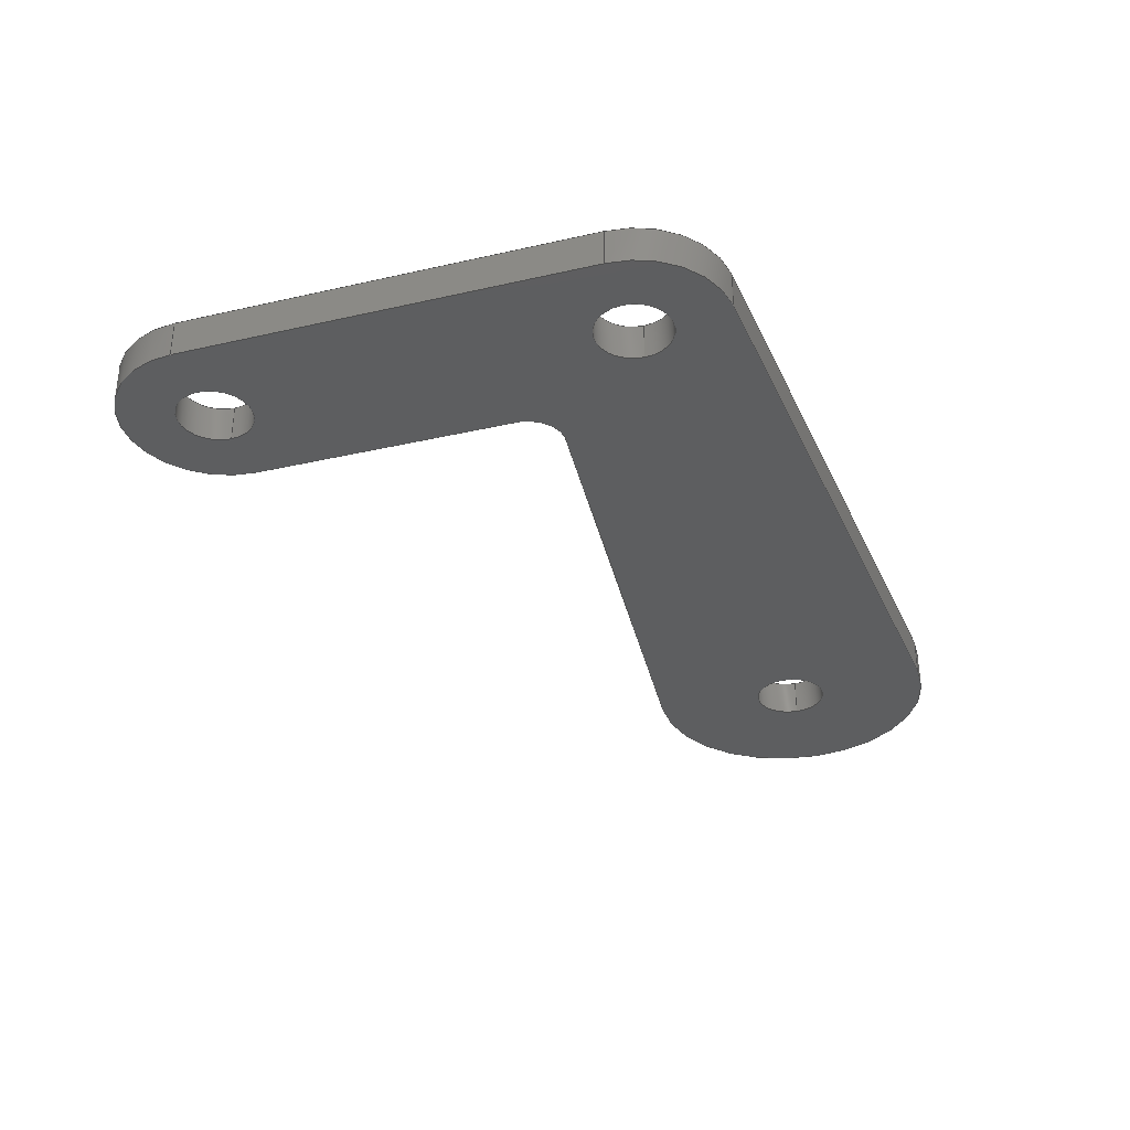
<metadata>
{"format":"step","ext":"step","renderer":"f3d","projection":"perspective","resolution":1024,"background":"white","views":[{"elev":-34.1,"azim":107.2,"up":"+Y"}]}
</metadata>
<code>
ISO-10303-21;
DATA;
#1=MECHANICAL_DESIGN_GEOMETRIC_PRESENTATION_REPRESENTATION('',(#4),#431);
#2=SHAPE_REPRESENTATION_RELATIONSHIP('SRR','None',#438,#3);
#3=ADVANCED_BREP_SHAPE_REPRESENTATION('',(#5),#430);
#4=STYLED_ITEM('',(#448),#5);
#5=MANIFOLD_SOLID_BREP('Body1',#243);
#6=FACE_BOUND('',#43,.T.);
#7=FACE_BOUND('',#44,.T.);
#8=FACE_BOUND('',#45,.T.);
#9=FACE_BOUND('',#47,.T.);
#10=FACE_BOUND('',#48,.T.);
#11=FACE_BOUND('',#49,.T.);
#12=PLANE('',#269);
#13=PLANE('',#273);
#14=PLANE('',#277);
#15=PLANE('',#281);
#16=PLANE('',#282);
#17=PLANE('',#283);
#18=FACE_OUTER_BOUND('',#31,.T.);
#19=FACE_OUTER_BOUND('',#32,.T.);
#20=FACE_OUTER_BOUND('',#33,.T.);
#21=FACE_OUTER_BOUND('',#34,.T.);
#22=FACE_OUTER_BOUND('',#35,.T.);
#23=FACE_OUTER_BOUND('',#36,.T.);
#24=FACE_OUTER_BOUND('',#37,.T.);
#25=FACE_OUTER_BOUND('',#38,.T.);
#26=FACE_OUTER_BOUND('',#39,.T.);
#27=FACE_OUTER_BOUND('',#40,.T.);
#28=FACE_OUTER_BOUND('',#41,.T.);
#29=FACE_OUTER_BOUND('',#42,.T.);
#30=FACE_OUTER_BOUND('',#46,.T.);
#31=EDGE_LOOP('',(#157,#158,#159,#160));
#32=EDGE_LOOP('',(#161,#162,#163,#164));
#33=EDGE_LOOP('',(#165,#166,#167,#168));
#34=EDGE_LOOP('',(#169,#170,#171,#172));
#35=EDGE_LOOP('',(#173,#174,#175,#176));
#36=EDGE_LOOP('',(#177,#178,#179,#180));
#37=EDGE_LOOP('',(#181,#182,#183,#184));
#38=EDGE_LOOP('',(#185,#186,#187,#188));
#39=EDGE_LOOP('',(#189,#190,#191,#192));
#40=EDGE_LOOP('',(#193,#194,#195,#196));
#41=EDGE_LOOP('',(#197,#198,#199,#200));
#42=EDGE_LOOP('',(#201,#202,#203,#204,#205,#206,#207,#208));
#43=EDGE_LOOP('',(#209));
#44=EDGE_LOOP('',(#210));
#45=EDGE_LOOP('',(#211));
#46=EDGE_LOOP('',(#212,#213,#214,#215,#216,#217,#218,#219));
#47=EDGE_LOOP('',(#220));
#48=EDGE_LOOP('',(#221));
#49=EDGE_LOOP('',(#222));
#50=LINE('',#364,#69);
#51=LINE('',#370,#70);
#52=LINE('',#376,#71);
#53=LINE('',#383,#72);
#54=LINE('',#386,#73);
#55=LINE('',#389,#74);
#56=LINE('',#391,#75);
#57=LINE('',#392,#76);
#58=LINE('',#398,#77);
#59=LINE('',#401,#78);
#60=LINE('',#403,#79);
#61=LINE('',#404,#80);
#62=LINE('',#410,#81);
#63=LINE('',#413,#82);
#64=LINE('',#415,#83);
#65=LINE('',#416,#84);
#66=LINE('',#422,#85);
#67=LINE('',#424,#86);
#68=LINE('',#425,#87);
#69=VECTOR('',#290,0.0125);
#70=VECTOR('',#297,0.0125);
#71=VECTOR('',#304,0.0125);
#72=VECTOR('',#311,1);
#73=VECTOR('',#314,1);
#74=VECTOR('',#317,1);
#75=VECTOR('',#318,1);
#76=VECTOR('',#319,1);
#77=VECTOR('',#326,1);
#78=VECTOR('',#329,1);
#79=VECTOR('',#330,1);
#80=VECTOR('',#331,1);
#81=VECTOR('',#338,1);
#82=VECTOR('',#341,1);
#83=VECTOR('',#342,1);
#84=VECTOR('',#343,1);
#85=VECTOR('',#350,1);
#86=VECTOR('',#353,1);
#87=VECTOR('',#354,1);
#88=CIRCLE('',#258,0.0125);
#89=CIRCLE('',#259,0.0125);
#90=CIRCLE('',#261,0.0125);
#91=CIRCLE('',#262,0.0125);
#92=CIRCLE('',#264,0.0125);
#93=CIRCLE('',#265,0.0125);
#94=CIRCLE('',#267,0.0125);
#95=CIRCLE('',#268,0.0125);
#96=CIRCLE('',#271,0.05);
#97=CIRCLE('',#272,0.05);
#98=CIRCLE('',#275,0.03125);
#99=CIRCLE('',#276,0.03125);
#100=CIRCLE('',#279,0.03125);
#101=CIRCLE('',#280,0.03125);
#102=VERTEX_POINT('',#361);
#103=VERTEX_POINT('',#363);
#104=VERTEX_POINT('',#367);
#105=VERTEX_POINT('',#369);
#106=VERTEX_POINT('',#373);
#107=VERTEX_POINT('',#375);
#108=VERTEX_POINT('',#379);
#109=VERTEX_POINT('',#380);
#110=VERTEX_POINT('',#382);
#111=VERTEX_POINT('',#384);
#112=VERTEX_POINT('',#388);
#113=VERTEX_POINT('',#390);
#114=VERTEX_POINT('',#394);
#115=VERTEX_POINT('',#396);
#116=VERTEX_POINT('',#400);
#117=VERTEX_POINT('',#402);
#118=VERTEX_POINT('',#406);
#119=VERTEX_POINT('',#408);
#120=VERTEX_POINT('',#412);
#121=VERTEX_POINT('',#414);
#122=VERTEX_POINT('',#418);
#123=VERTEX_POINT('',#420);
#124=EDGE_CURVE('',#102,#102,#88,.T.);
#125=EDGE_CURVE('',#102,#103,#50,.T.);
#126=EDGE_CURVE('',#103,#103,#89,.T.);
#127=EDGE_CURVE('',#104,#104,#90,.T.);
#128=EDGE_CURVE('',#104,#105,#51,.T.);
#129=EDGE_CURVE('',#105,#105,#91,.T.);
#130=EDGE_CURVE('',#106,#106,#92,.T.);
#131=EDGE_CURVE('',#106,#107,#52,.T.);
#132=EDGE_CURVE('',#107,#107,#93,.T.);
#133=EDGE_CURVE('',#108,#109,#94,.T.);
#134=EDGE_CURVE('',#108,#110,#53,.T.);
#135=EDGE_CURVE('',#111,#110,#95,.T.);
#136=EDGE_CURVE('',#109,#111,#54,.T.);
#137=EDGE_CURVE('',#109,#112,#55,.T.);
#138=EDGE_CURVE('',#113,#111,#56,.T.);
#139=EDGE_CURVE('',#112,#113,#57,.T.);
#140=EDGE_CURVE('',#114,#112,#96,.T.);
#141=EDGE_CURVE('',#115,#113,#97,.T.);
#142=EDGE_CURVE('',#114,#115,#58,.T.);
#143=EDGE_CURVE('',#114,#116,#59,.T.);
#144=EDGE_CURVE('',#117,#115,#60,.T.);
#145=EDGE_CURVE('',#116,#117,#61,.T.);
#146=EDGE_CURVE('',#118,#116,#98,.T.);
#147=EDGE_CURVE('',#119,#117,#99,.T.);
#148=EDGE_CURVE('',#118,#119,#62,.T.);
#149=EDGE_CURVE('',#118,#120,#63,.T.);
#150=EDGE_CURVE('',#121,#119,#64,.T.);
#151=EDGE_CURVE('',#120,#121,#65,.T.);
#152=EDGE_CURVE('',#122,#120,#100,.T.);
#153=EDGE_CURVE('',#123,#121,#101,.T.);
#154=EDGE_CURVE('',#122,#123,#66,.T.);
#155=EDGE_CURVE('',#108,#122,#67,.T.);
#156=EDGE_CURVE('',#110,#123,#68,.T.);
#157=ORIENTED_EDGE('',*,*,#124,.F.);
#158=ORIENTED_EDGE('',*,*,#125,.T.);
#159=ORIENTED_EDGE('',*,*,#126,.T.);
#160=ORIENTED_EDGE('',*,*,#125,.F.);
#161=ORIENTED_EDGE('',*,*,#127,.F.);
#162=ORIENTED_EDGE('',*,*,#128,.T.);
#163=ORIENTED_EDGE('',*,*,#129,.T.);
#164=ORIENTED_EDGE('',*,*,#128,.F.);
#165=ORIENTED_EDGE('',*,*,#130,.F.);
#166=ORIENTED_EDGE('',*,*,#131,.T.);
#167=ORIENTED_EDGE('',*,*,#132,.T.);
#168=ORIENTED_EDGE('',*,*,#131,.F.);
#169=ORIENTED_EDGE('',*,*,#133,.F.);
#170=ORIENTED_EDGE('',*,*,#134,.T.);
#171=ORIENTED_EDGE('',*,*,#135,.F.);
#172=ORIENTED_EDGE('',*,*,#136,.F.);
#173=ORIENTED_EDGE('',*,*,#137,.F.);
#174=ORIENTED_EDGE('',*,*,#136,.T.);
#175=ORIENTED_EDGE('',*,*,#138,.F.);
#176=ORIENTED_EDGE('',*,*,#139,.F.);
#177=ORIENTED_EDGE('',*,*,#140,.T.);
#178=ORIENTED_EDGE('',*,*,#139,.T.);
#179=ORIENTED_EDGE('',*,*,#141,.F.);
#180=ORIENTED_EDGE('',*,*,#142,.F.);
#181=ORIENTED_EDGE('',*,*,#143,.F.);
#182=ORIENTED_EDGE('',*,*,#142,.T.);
#183=ORIENTED_EDGE('',*,*,#144,.F.);
#184=ORIENTED_EDGE('',*,*,#145,.F.);
#185=ORIENTED_EDGE('',*,*,#146,.T.);
#186=ORIENTED_EDGE('',*,*,#145,.T.);
#187=ORIENTED_EDGE('',*,*,#147,.F.);
#188=ORIENTED_EDGE('',*,*,#148,.F.);
#189=ORIENTED_EDGE('',*,*,#149,.F.);
#190=ORIENTED_EDGE('',*,*,#148,.T.);
#191=ORIENTED_EDGE('',*,*,#150,.F.);
#192=ORIENTED_EDGE('',*,*,#151,.F.);
#193=ORIENTED_EDGE('',*,*,#152,.T.);
#194=ORIENTED_EDGE('',*,*,#151,.T.);
#195=ORIENTED_EDGE('',*,*,#153,.F.);
#196=ORIENTED_EDGE('',*,*,#154,.F.);
#197=ORIENTED_EDGE('',*,*,#155,.T.);
#198=ORIENTED_EDGE('',*,*,#154,.T.);
#199=ORIENTED_EDGE('',*,*,#156,.F.);
#200=ORIENTED_EDGE('',*,*,#134,.F.);
#201=ORIENTED_EDGE('',*,*,#156,.T.);
#202=ORIENTED_EDGE('',*,*,#153,.T.);
#203=ORIENTED_EDGE('',*,*,#150,.T.);
#204=ORIENTED_EDGE('',*,*,#147,.T.);
#205=ORIENTED_EDGE('',*,*,#144,.T.);
#206=ORIENTED_EDGE('',*,*,#141,.T.);
#207=ORIENTED_EDGE('',*,*,#138,.T.);
#208=ORIENTED_EDGE('',*,*,#135,.T.);
#209=ORIENTED_EDGE('',*,*,#130,.T.);
#210=ORIENTED_EDGE('',*,*,#127,.T.);
#211=ORIENTED_EDGE('',*,*,#124,.T.);
#212=ORIENTED_EDGE('',*,*,#155,.F.);
#213=ORIENTED_EDGE('',*,*,#133,.T.);
#214=ORIENTED_EDGE('',*,*,#137,.T.);
#215=ORIENTED_EDGE('',*,*,#140,.F.);
#216=ORIENTED_EDGE('',*,*,#143,.T.);
#217=ORIENTED_EDGE('',*,*,#146,.F.);
#218=ORIENTED_EDGE('',*,*,#149,.T.);
#219=ORIENTED_EDGE('',*,*,#152,.F.);
#220=ORIENTED_EDGE('',*,*,#132,.F.);
#221=ORIENTED_EDGE('',*,*,#129,.F.);
#222=ORIENTED_EDGE('',*,*,#126,.F.);
#223=CYLINDRICAL_SURFACE('',#257,0.0125);
#224=CYLINDRICAL_SURFACE('',#260,0.0125);
#225=CYLINDRICAL_SURFACE('',#263,0.0125);
#226=CYLINDRICAL_SURFACE('',#266,0.0125);
#227=CYLINDRICAL_SURFACE('',#270,0.05);
#228=CYLINDRICAL_SURFACE('',#274,0.03125);
#229=CYLINDRICAL_SURFACE('',#278,0.03125);
#230=ADVANCED_FACE('',(#18),#223,.F.);
#231=ADVANCED_FACE('',(#19),#224,.F.);
#232=ADVANCED_FACE('',(#20),#225,.F.);
#233=ADVANCED_FACE('',(#21),#226,.F.);
#234=ADVANCED_FACE('',(#22),#12,.T.);
#235=ADVANCED_FACE('',(#23),#227,.T.);
#236=ADVANCED_FACE('',(#24),#13,.T.);
#237=ADVANCED_FACE('',(#25),#228,.T.);
#238=ADVANCED_FACE('',(#26),#14,.T.);
#239=ADVANCED_FACE('',(#27),#229,.T.);
#240=ADVANCED_FACE('',(#28),#15,.T.);
#241=ADVANCED_FACE('',(#29,#6,#7,#8),#16,.T.);
#242=ADVANCED_FACE('',(#30,#9,#10,#11),#17,.F.);
#243=CLOSED_SHELL('',(#230,#231,#232,#233,#234,#235,#236,#237,#238,#239,
#240,#241,#242));
#244=DERIVED_UNIT_ELEMENT(#246,1);
#245=DERIVED_UNIT_ELEMENT(#433,3);
#246=(
MASS_UNIT()
NAMED_UNIT(*)
SI_UNIT(.KILO.,.GRAM.)
);
#247=DERIVED_UNIT((#244,#245));
#248=MEASURE_REPRESENTATION_ITEM('density measure',
POSITIVE_RATIO_MEASURE(7850),#247);
#249=PROPERTY_DEFINITION_REPRESENTATION(#254,#251);
#250=PROPERTY_DEFINITION_REPRESENTATION(#255,#252);
#251=REPRESENTATION('material name',(#253),#430);
#252=REPRESENTATION('density',(#248),#430);
#253=DESCRIPTIVE_REPRESENTATION_ITEM('Steel','Steel');
#254=PROPERTY_DEFINITION('material property','material name',#440);
#255=PROPERTY_DEFINITION('material property','density of part',#440);
#256=AXIS2_PLACEMENT_3D('placement',#359,#284,#285);
#257=AXIS2_PLACEMENT_3D('',#360,#286,#287);
#258=AXIS2_PLACEMENT_3D('',#362,#288,#289);
#259=AXIS2_PLACEMENT_3D('',#365,#291,#292);
#260=AXIS2_PLACEMENT_3D('',#366,#293,#294);
#261=AXIS2_PLACEMENT_3D('',#368,#295,#296);
#262=AXIS2_PLACEMENT_3D('',#371,#298,#299);
#263=AXIS2_PLACEMENT_3D('',#372,#300,#301);
#264=AXIS2_PLACEMENT_3D('',#374,#302,#303);
#265=AXIS2_PLACEMENT_3D('',#377,#305,#306);
#266=AXIS2_PLACEMENT_3D('',#378,#307,#308);
#267=AXIS2_PLACEMENT_3D('',#381,#309,#310);
#268=AXIS2_PLACEMENT_3D('',#385,#312,#313);
#269=AXIS2_PLACEMENT_3D('',#387,#315,#316);
#270=AXIS2_PLACEMENT_3D('',#393,#320,#321);
#271=AXIS2_PLACEMENT_3D('',#395,#322,#323);
#272=AXIS2_PLACEMENT_3D('',#397,#324,#325);
#273=AXIS2_PLACEMENT_3D('',#399,#327,#328);
#274=AXIS2_PLACEMENT_3D('',#405,#332,#333);
#275=AXIS2_PLACEMENT_3D('',#407,#334,#335);
#276=AXIS2_PLACEMENT_3D('',#409,#336,#337);
#277=AXIS2_PLACEMENT_3D('',#411,#339,#340);
#278=AXIS2_PLACEMENT_3D('',#417,#344,#345);
#279=AXIS2_PLACEMENT_3D('',#419,#346,#347);
#280=AXIS2_PLACEMENT_3D('',#421,#348,#349);
#281=AXIS2_PLACEMENT_3D('',#423,#351,#352);
#282=AXIS2_PLACEMENT_3D('',#426,#355,#356);
#283=AXIS2_PLACEMENT_3D('',#427,#357,#358);
#284=DIRECTION('axis',(0,0,1));
#285=DIRECTION('refdir',(1,0,0));
#286=DIRECTION('center_axis',(0,1,0));
#287=DIRECTION('ref_axis',(1,0,0));
#288=DIRECTION('center_axis',(0,-1,0));
#289=DIRECTION('ref_axis',(1,0,0));
#290=DIRECTION('',(0,-1,0));
#291=DIRECTION('center_axis',(0,-1,0));
#292=DIRECTION('ref_axis',(1,0,0));
#293=DIRECTION('center_axis',(0,1,0));
#294=DIRECTION('ref_axis',(1,0,0));
#295=DIRECTION('center_axis',(0,-1,0));
#296=DIRECTION('ref_axis',(1,0,0));
#297=DIRECTION('',(0,-1,0));
#298=DIRECTION('center_axis',(0,-1,0));
#299=DIRECTION('ref_axis',(1,0,0));
#300=DIRECTION('center_axis',(0,1,0));
#301=DIRECTION('ref_axis',(1,0,0));
#302=DIRECTION('center_axis',(0,-1,0));
#303=DIRECTION('ref_axis',(1,0,0));
#304=DIRECTION('',(0,-1,0));
#305=DIRECTION('center_axis',(0,-1,0));
#306=DIRECTION('ref_axis',(1,0,0));
#307=DIRECTION('center_axis',(0,1,0));
#308=DIRECTION('ref_axis',(0.9965,0,0.08333));
#309=DIRECTION('center_axis',(0,1,0));
#310=DIRECTION('ref_axis',(0.9965,0,0.08333));
#311=DIRECTION('',(0,1,0));
#312=DIRECTION('center_axis',(0,-1,0));
#313=DIRECTION('ref_axis',(0.9965,0,0.08333));
#314=DIRECTION('',(0,1,0));
#315=DIRECTION('center_axis',(0.08333,0,0.9965));
#316=DIRECTION('ref_axis',(0.9965,0,-0.08333));
#317=DIRECTION('',(-0.9965,0,0.08333));
#318=DIRECTION('',(0.9965,0,-0.08333));
#319=DIRECTION('',(0,1,0));
#320=DIRECTION('center_axis',(0,1,0));
#321=DIRECTION('ref_axis',(-1,0,-0.0001891));
#322=DIRECTION('center_axis',(0,1,0));
#323=DIRECTION('ref_axis',(0.08371,0,-0.9965));
#324=DIRECTION('center_axis',(0,1,0));
#325=DIRECTION('ref_axis',(0.08371,0,-0.9965));
#326=DIRECTION('',(0,1,0));
#327=DIRECTION('center_axis',(0.08333,0,-0.9965));
#328=DIRECTION('ref_axis',(-0.9965,0,-0.08333));
#329=DIRECTION('',(0.9965,0,0.08333));
#330=DIRECTION('',(-0.9965,0,-0.08333));
#331=DIRECTION('',(0,1,0));
#332=DIRECTION('center_axis',(0,1,0));
#333=DIRECTION('ref_axis',(1,0,0));
#334=DIRECTION('center_axis',(0,1,0));
#335=DIRECTION('ref_axis',(1,0,0));
#336=DIRECTION('center_axis',(0,1,0));
#337=DIRECTION('ref_axis',(1,0,0));
#338=DIRECTION('',(0,1,0));
#339=DIRECTION('center_axis',(1,0,0));
#340=DIRECTION('ref_axis',(0,0,-1));
#341=DIRECTION('',(0,0,1));
#342=DIRECTION('',(0,0,-1));
#343=DIRECTION('',(0,1,0));
#344=DIRECTION('center_axis',(0,1,0));
#345=DIRECTION('ref_axis',(-1,0,0));
#346=DIRECTION('center_axis',(0,1,0));
#347=DIRECTION('ref_axis',(-1,0,0));
#348=DIRECTION('center_axis',(0,1,0));
#349=DIRECTION('ref_axis',(-1,0,0));
#350=DIRECTION('',(0,1,0));
#351=DIRECTION('center_axis',(-1,0,3.049e-16));
#352=DIRECTION('ref_axis',(3.049e-16,0,1));
#353=DIRECTION('',(3.049e-16,0,1));
#354=DIRECTION('',(3.049e-16,0,1));
#355=DIRECTION('center_axis',(0,1,0));
#356=DIRECTION('ref_axis',(1,0,0));
#357=DIRECTION('center_axis',(0,1,0));
#358=DIRECTION('ref_axis',(1,0,0));
#359=CARTESIAN_POINT('',(0,0,0));
#360=CARTESIAN_POINT('Origin',(0,0,0));
#361=CARTESIAN_POINT('',(-0.0125,0.0125,0));
#362=CARTESIAN_POINT('Origin',(0,0.0125,0));
#363=CARTESIAN_POINT('',(-0.0125,0,1.531e-18));
#364=CARTESIAN_POINT('',(-0.0125,0,1.531e-18));
#365=CARTESIAN_POINT('Origin',(0,0,0));
#366=CARTESIAN_POINT('Origin',(0.225,0,0));
#367=CARTESIAN_POINT('',(0.2125,0.0125,0));
#368=CARTESIAN_POINT('Origin',(0.225,0.0125,0));
#369=CARTESIAN_POINT('',(0.2125,0,1.531e-18));
#370=CARTESIAN_POINT('',(0.2125,0,1.531e-18));
#371=CARTESIAN_POINT('Origin',(0.225,0,0));
#372=CARTESIAN_POINT('Origin',(0.225,0,0.1375));
#373=CARTESIAN_POINT('',(0.2125,0.0125,0.1375));
#374=CARTESIAN_POINT('Origin',(0.225,0.0125,0.1375));
#375=CARTESIAN_POINT('',(0.2125,0,0.1375));
#376=CARTESIAN_POINT('',(0.2125,0,0.1375));
#377=CARTESIAN_POINT('Origin',(0.225,0,0.1375));
#378=CARTESIAN_POINT('Origin',(0.1813,0,0.04751));
#379=CARTESIAN_POINT('',(0.1938,0,0.04856));
#380=CARTESIAN_POINT('',(0.1792,0,0.03519));
#381=CARTESIAN_POINT('Origin',(0.1813,0,0.04751));
#382=CARTESIAN_POINT('',(0.1938,0.0125,0.04856));
#383=CARTESIAN_POINT('',(0.1938,0,0.04856));
#384=CARTESIAN_POINT('',(0.1792,0.0125,0.03519));
#385=CARTESIAN_POINT('Origin',(0.1813,0.0125,0.04751));
#386=CARTESIAN_POINT('',(0.1792,0,0.03519));
#387=CARTESIAN_POINT('Origin',(0.004167,0,0.04983));
#388=CARTESIAN_POINT('',(0.004167,0,0.04983));
#389=CARTESIAN_POINT('',(0.1813,0,0.03501));
#390=CARTESIAN_POINT('',(0.004167,0.0125,0.04983));
#391=CARTESIAN_POINT('',(0.1813,0.0125,0.03501));
#392=CARTESIAN_POINT('',(0.004167,0,0.04983));
#393=CARTESIAN_POINT('Origin',(0,0,0));
#394=CARTESIAN_POINT('',(0.004186,0,-0.04982));
#395=CARTESIAN_POINT('Origin',(0,0,0));
#396=CARTESIAN_POINT('',(0.004186,0.0125,-0.04982));
#397=CARTESIAN_POINT('Origin',(0,0.0125,0));
#398=CARTESIAN_POINT('',(0.004186,0,-0.04982));
#399=CARTESIAN_POINT('Origin',(0.2276,0,-0.03114));
#400=CARTESIAN_POINT('',(0.2276,0,-0.03114));
#401=CARTESIAN_POINT('',(0.004186,0,-0.04982));
#402=CARTESIAN_POINT('',(0.2276,0.0125,-0.03114));
#403=CARTESIAN_POINT('',(0.004186,0.0125,-0.04982));
#404=CARTESIAN_POINT('',(0.2276,0,-0.03114));
#405=CARTESIAN_POINT('Origin',(0.225,0,0));
#406=CARTESIAN_POINT('',(0.2562,0,0));
#407=CARTESIAN_POINT('Origin',(0.225,0,0));
#408=CARTESIAN_POINT('',(0.2562,0.0125,0));
#409=CARTESIAN_POINT('Origin',(0.225,0.0125,0));
#410=CARTESIAN_POINT('',(0.2562,0,0));
#411=CARTESIAN_POINT('Origin',(0.2562,0,0.1375));
#412=CARTESIAN_POINT('',(0.2562,0,0.1375));
#413=CARTESIAN_POINT('',(0.2562,0,0));
#414=CARTESIAN_POINT('',(0.2562,0.0125,0.1375));
#415=CARTESIAN_POINT('',(0.2562,0.0125,0));
#416=CARTESIAN_POINT('',(0.2562,0,0.1375));
#417=CARTESIAN_POINT('Origin',(0.225,0,0.1375));
#418=CARTESIAN_POINT('',(0.1938,0,0.1375));
#419=CARTESIAN_POINT('Origin',(0.225,0,0.1375));
#420=CARTESIAN_POINT('',(0.1938,0.0125,0.1375));
#421=CARTESIAN_POINT('Origin',(0.225,0.0125,0.1375));
#422=CARTESIAN_POINT('',(0.1938,0,0.1375));
#423=CARTESIAN_POINT('Origin',(0.1938,0,0.04856));
#424=CARTESIAN_POINT('',(0.1938,0,0.04647));
#425=CARTESIAN_POINT('',(0.1938,0.0125,0.04647));
#426=CARTESIAN_POINT('Origin',(0.1031,0.0125,0.05937));
#427=CARTESIAN_POINT('Origin',(0.1031,0,0.05937));
#428=UNCERTAINTY_MEASURE_WITH_UNIT(LENGTH_MEASURE(0.001),#432,
'DISTANCE_ACCURACY_VALUE',
'Maximum model space distance between geometric entities at asserted c
onnectivities');
#429=UNCERTAINTY_MEASURE_WITH_UNIT(LENGTH_MEASURE(0.001),#432,
'DISTANCE_ACCURACY_VALUE',
'Maximum model space distance between geometric entities at asserted c
onnectivities');
#430=(
GEOMETRIC_REPRESENTATION_CONTEXT(3)
GLOBAL_UNCERTAINTY_ASSIGNED_CONTEXT((#428))
GLOBAL_UNIT_ASSIGNED_CONTEXT((#432,#434,#435))
REPRESENTATION_CONTEXT('','3D')
);
#431=(
GEOMETRIC_REPRESENTATION_CONTEXT(3)
GLOBAL_UNCERTAINTY_ASSIGNED_CONTEXT((#429))
GLOBAL_UNIT_ASSIGNED_CONTEXT((#432,#434,#435))
REPRESENTATION_CONTEXT('','3D')
);
#432=(
LENGTH_UNIT()
NAMED_UNIT(*)
SI_UNIT(.CENTI.,.METRE.)
);
#433=(
LENGTH_UNIT()
NAMED_UNIT(*)
SI_UNIT($,.METRE.)
);
#434=(
NAMED_UNIT(*)
PLANE_ANGLE_UNIT()
SI_UNIT($,.RADIAN.)
);
#435=(
NAMED_UNIT(*)
SI_UNIT($,.STERADIAN.)
SOLID_ANGLE_UNIT()
);
#436=SHAPE_DEFINITION_REPRESENTATION(#437,#438);
#437=PRODUCT_DEFINITION_SHAPE('',$,#440);
#438=SHAPE_REPRESENTATION('',(#256),#430);
#439=PRODUCT_DEFINITION_CONTEXT('part definition',#444,'design');
#440=PRODUCT_DEFINITION('FusionComponent','FusionComponent',#441,#439);
#441=PRODUCT_DEFINITION_FORMATION('',$,#446);
#442=PRODUCT_RELATED_PRODUCT_CATEGORY('FusionComponent',
'FusionComponent',(#446));
#443=APPLICATION_PROTOCOL_DEFINITION('international standard',
'automotive_design',2009,#444);
#444=APPLICATION_CONTEXT(
'Core Data for Automotive Mechanical Design Process');
#445=PRODUCT_CONTEXT('part definition',#444,'mechanical');
#446=PRODUCT('FusionComponent','FusionComponent',$,(#445));
#447=PRESENTATION_STYLE_ASSIGNMENT((#449));
#448=PRESENTATION_STYLE_ASSIGNMENT((#450));
#449=SURFACE_STYLE_USAGE(.BOTH.,#451);
#450=SURFACE_STYLE_USAGE(.BOTH.,#452);
#451=SURFACE_SIDE_STYLE('',(#453));
#452=SURFACE_SIDE_STYLE('',(#454));
#453=SURFACE_STYLE_FILL_AREA(#455);
#454=SURFACE_STYLE_FILL_AREA(#456);
#455=FILL_AREA_STYLE('Steel - Satin',(#457));
#456=FILL_AREA_STYLE('Iron - Polished',(#458));
#457=FILL_AREA_STYLE_COLOUR('Steel - Satin',#459);
#458=FILL_AREA_STYLE_COLOUR('Iron - Polished',#460);
#459=COLOUR_RGB('Steel - Satin',0.6275,0.6275,0.6275);
#460=COLOUR_RGB('Iron - Polished',0.8039,0.7922,0.7922);
ENDSEC;
END-ISO-10303-21;

</code>
